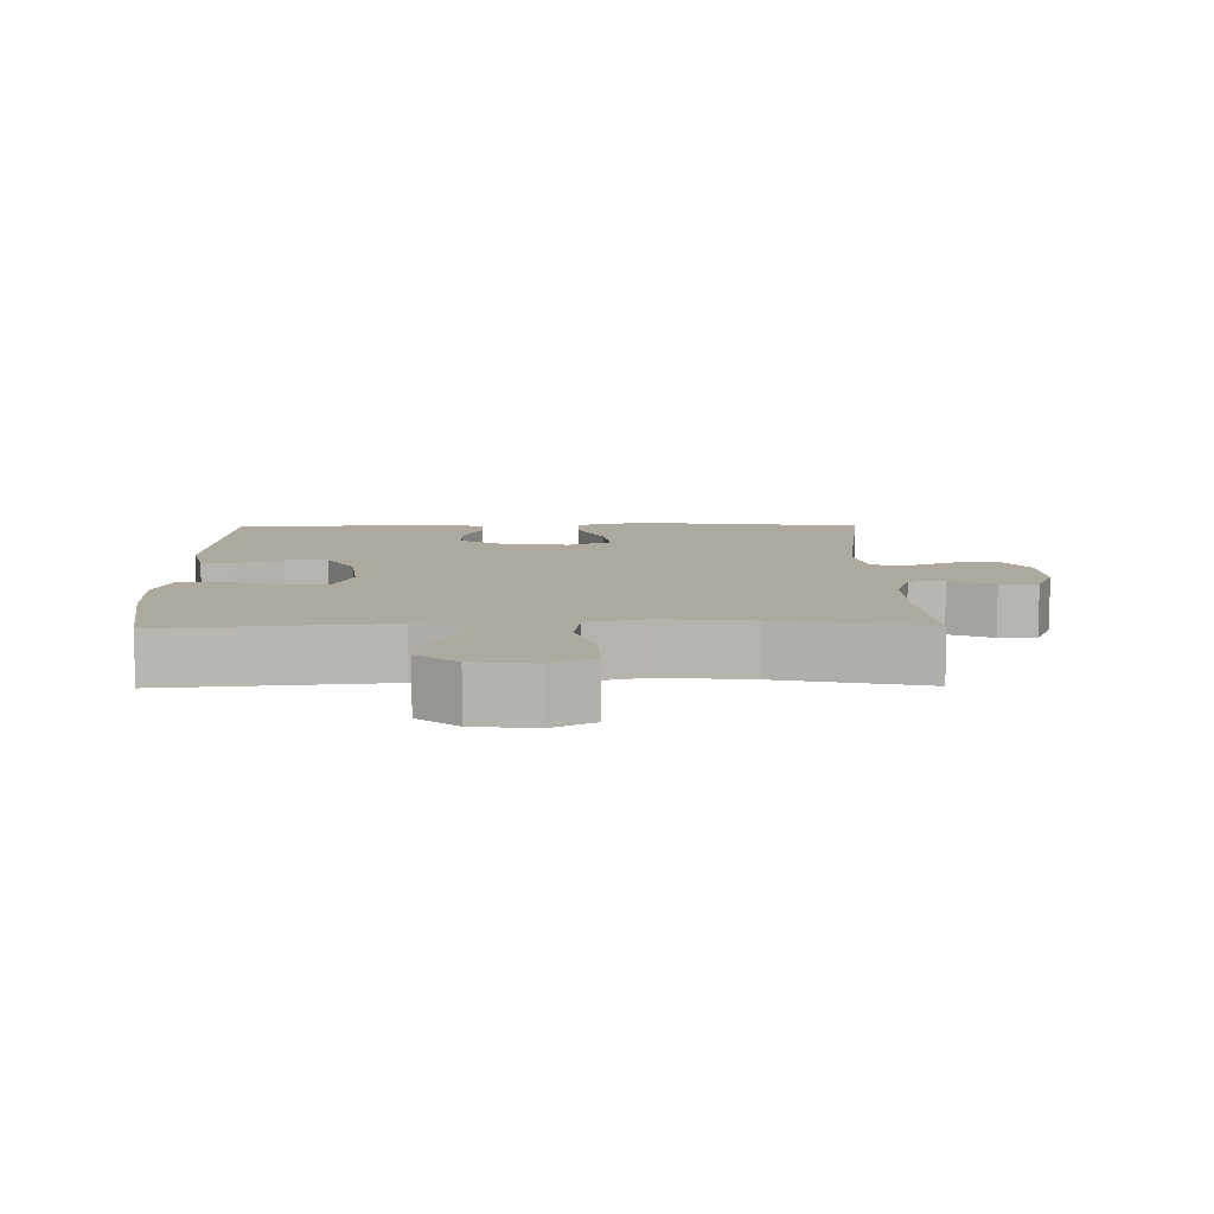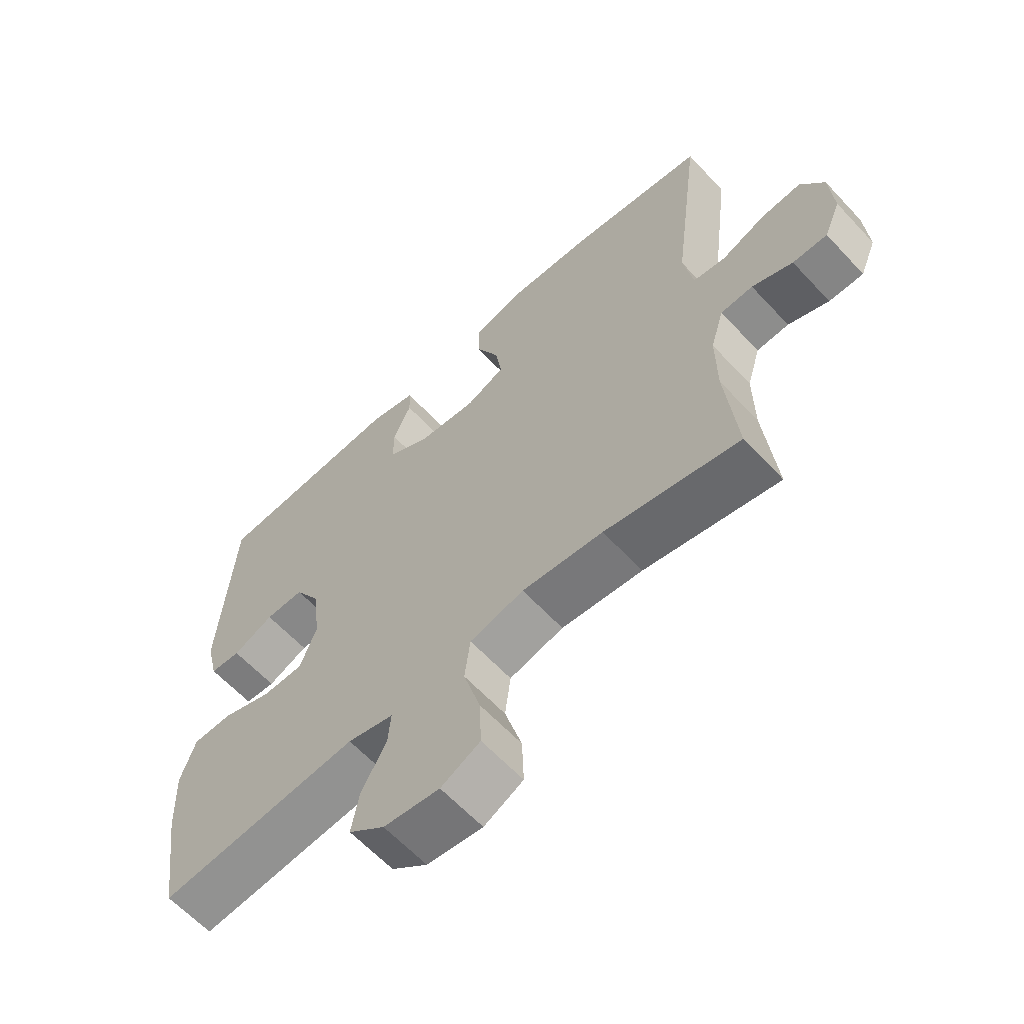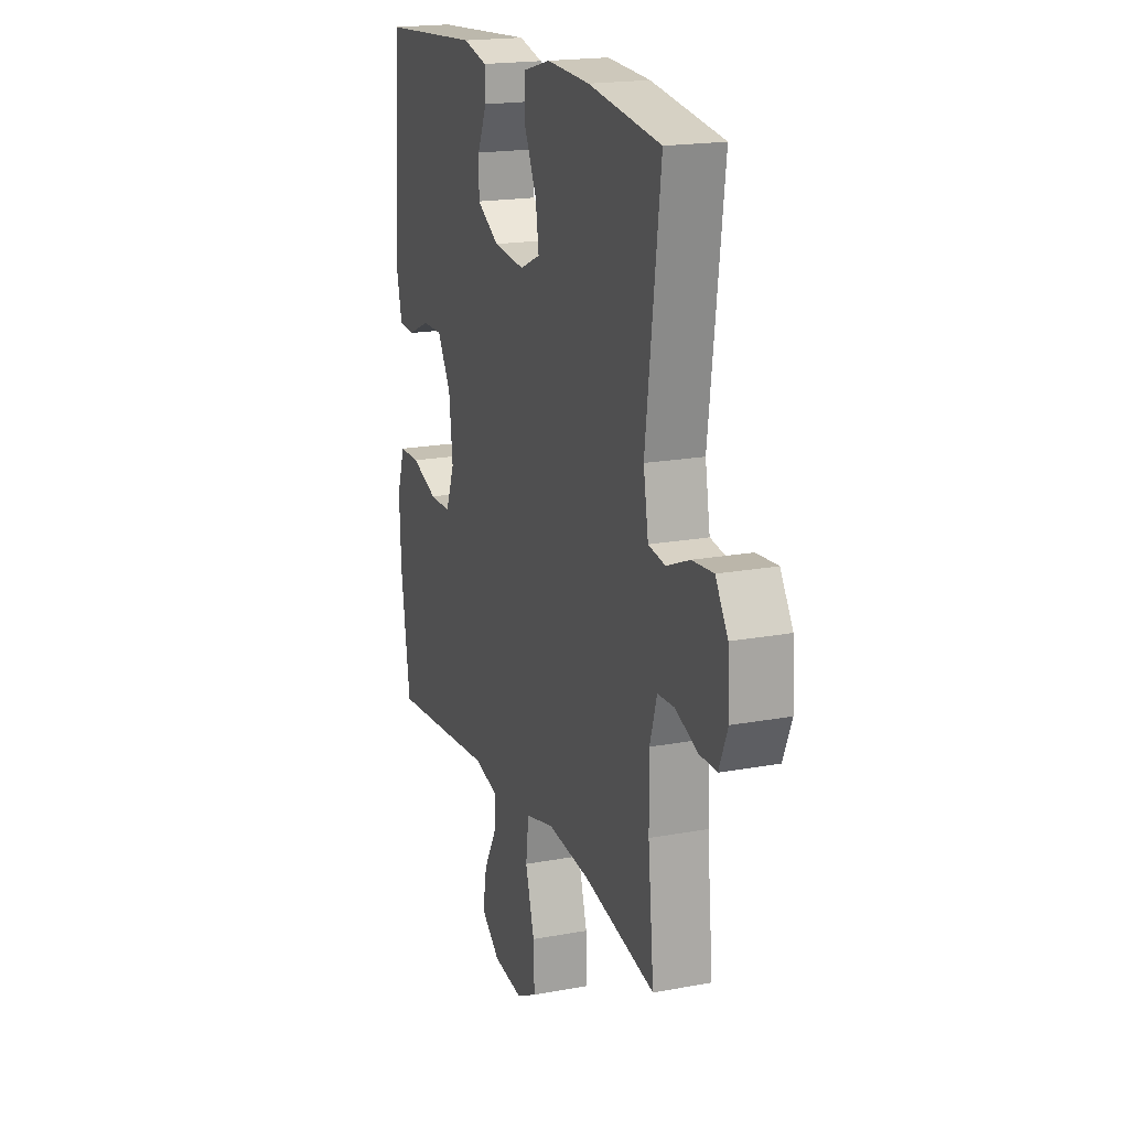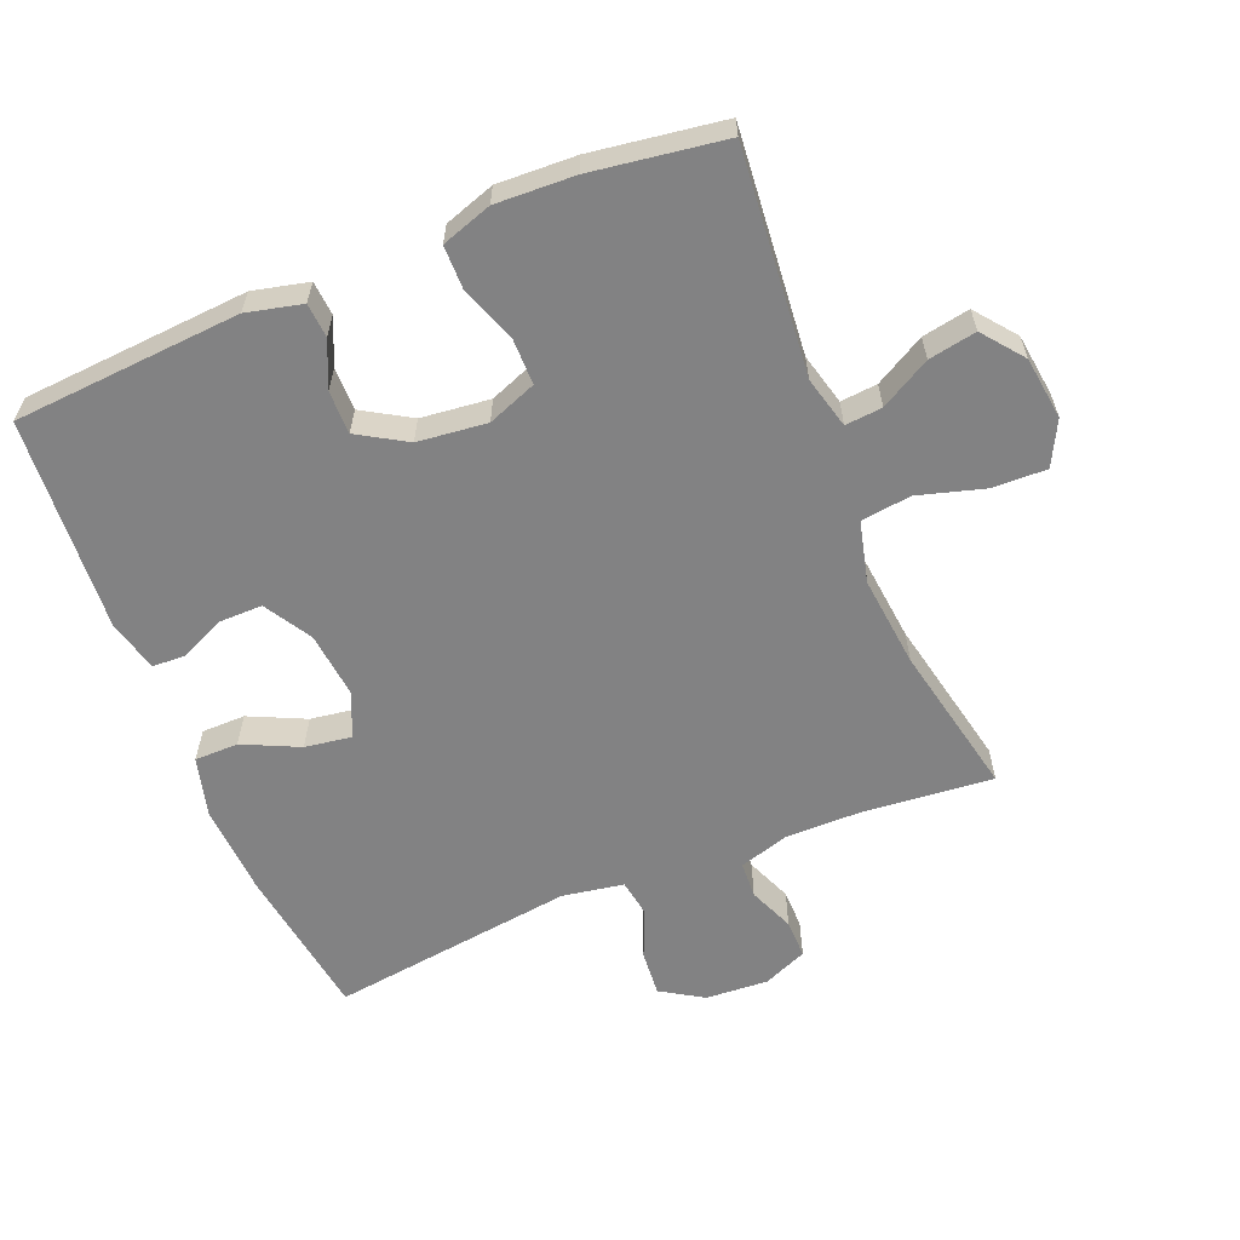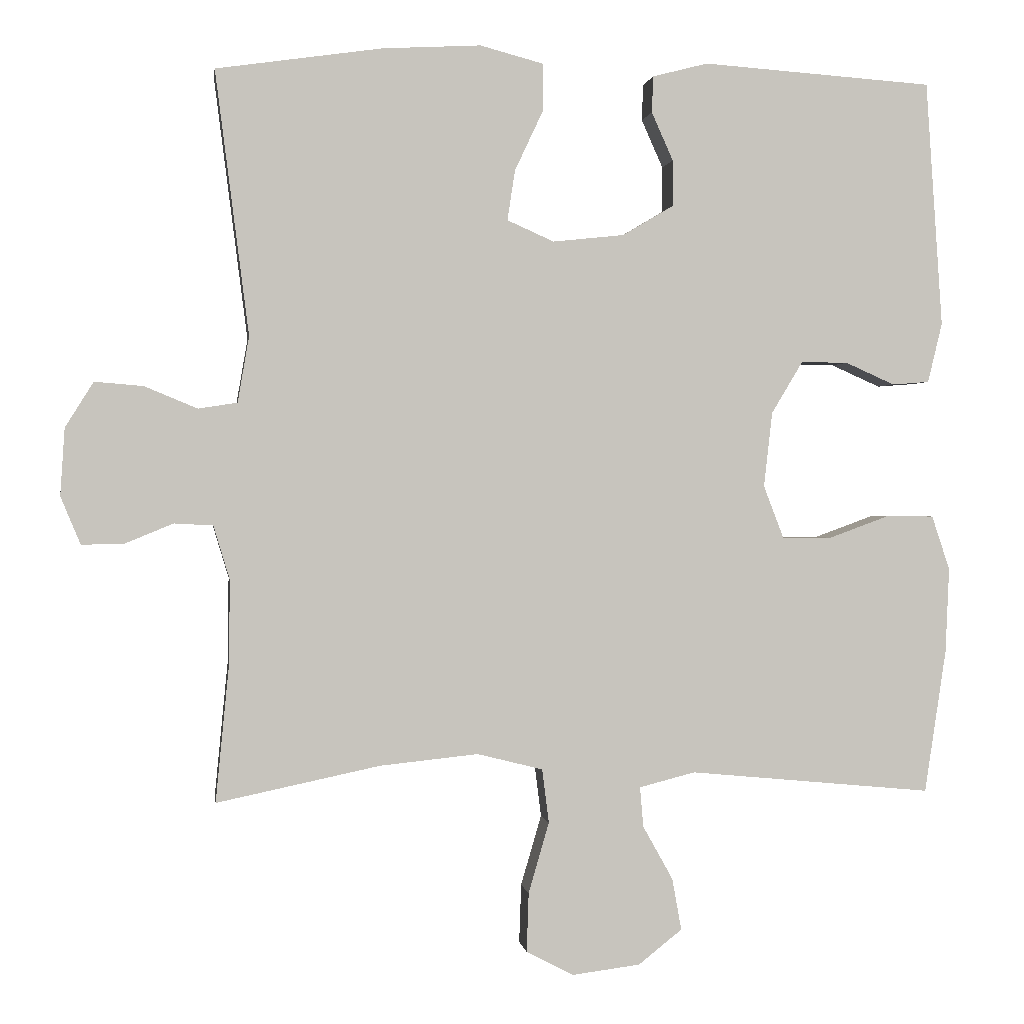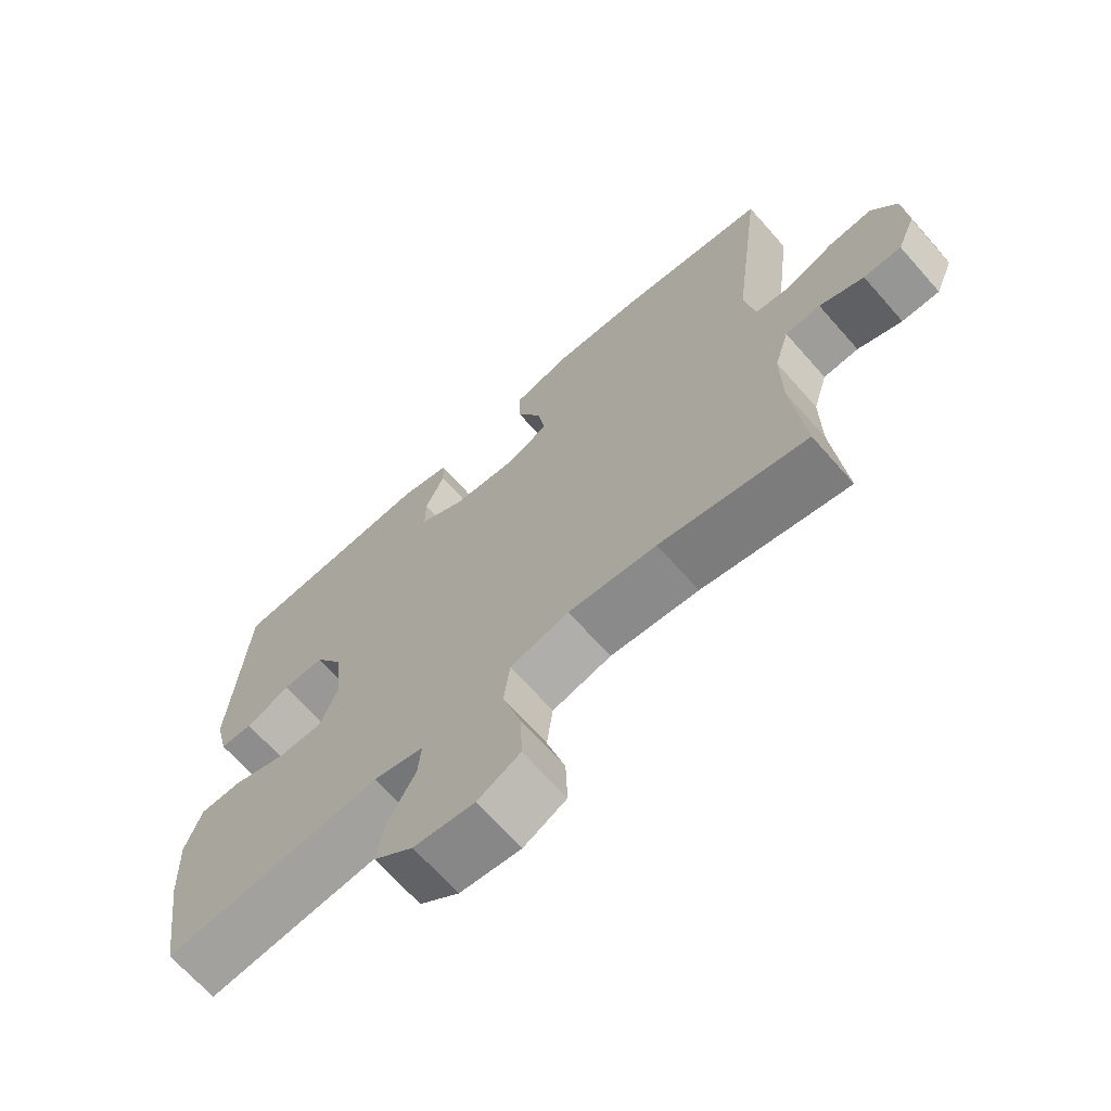
<metadata>
{"format":"obj","ext":"obj","renderer":"f3d","projection":"perspective","resolution":1024,"background":"white","views":[{"elev":9.0,"azim":179.2,"up":"+Y"},{"elev":-62.2,"azim":-137.2,"up":"+Z"},{"elev":18.7,"azim":-109.7,"up":"+Z"},{"elev":-60.9,"azim":112.3,"up":"+Y"},{"elev":0.6,"azim":-7.8,"up":"+Z"},{"elev":-68.1,"azim":-138.5,"up":"+Z"}]}
</metadata>
<code>
o path3802
v 0.5549 0.0375 -0.2756
v 0.56 0.0375 -0.1582
v 0.5352 0.0375 -0.08322
v 0.4694 0.0375 -0.08255
v 0.3863 0.0375 -0.113
v 0.3181 0.0375 -0.1126
v 0.2904 0.0375 -0.04015
v 0.3021 0.0375 0.06301
v 0.3451 0.0375 0.1348
v 0.4097 0.0375 0.1342
v 0.4776 0.0375 0.1039
v 0.5287 0.0375 0.1079
v 0.5485 0.0375 0.1903
v 0.5254 0.0375 0.5289
v 0.2079 0.0375 0.5515
v 0.1316 0.0375 0.5319
v 0.1296 0.0375 0.4816
v 0.1594 0.0375 0.4149
v 0.1595 0.0375 0.3518
v 0.08928 0.0375 0.3101
v -0.009365 0.0375 0.2997
v -0.07382 0.0375 0.3284
v -0.06326 0.0375 0.3974
v -0.02409 0.0375 0.4808
v -0.02446 0.0375 0.546
v -0.1114 0.0375 0.5691
v -0.2475 0.0375 0.5618
v -0.4763 0.0375 0.5289
v -0.43 0.0375 0.165
v -0.4457 0.0375 0.07412
v -0.4994 0.0375 0.0656
v -0.5726 0.0375 0.09595
v -0.6395 0.0375 0.1016
v -0.6785 0.0375 0.03907
v -0.6846 0.0375 -0.05385
v -0.6573 0.0375 -0.1193
v -0.6 0.0375 -0.1187
v -0.5325 0.0375 -0.09083
v -0.4789 0.0375 -0.0937
v -0.4567 0.0375 -0.1676
v -0.4577 0.0375 -0.2818
v -0.4763 0.0375 -0.473
v -0.2512 0.0375 -0.4256
v -0.1156 0.0375 -0.4113
v -0.02507 0.0375 -0.4341
v -0.01571 0.0375 -0.5086
v -0.04407 0.0375 -0.6064
v -0.04684 0.0375 -0.6878
v 0.01859 0.0375 -0.7217
v 0.1119 0.0375 -0.7098
v 0.1722 0.0375 -0.6621
v 0.1595 0.0375 -0.5909
v 0.118 0.0375 -0.5164
v 0.1132 0.0375 -0.4613
v 0.1905 0.0375 -0.4415
v 0.5254 0.0375 -0.473
v 0.5549 -0.0375 -0.2756
v 0.56 -0.0375 -0.1582
v 0.5352 -0.0375 -0.08322
v 0.4694 -0.0375 -0.08255
v 0.3863 -0.0375 -0.113
v 0.3181 -0.0375 -0.1126
v 0.2904 -0.0375 -0.04015
v 0.3021 -0.0375 0.06301
v 0.3451 -0.0375 0.1348
v 0.4097 -0.0375 0.1342
v 0.4776 -0.0375 0.1039
v 0.5287 -0.0375 0.1079
v 0.5485 -0.0375 0.1903
v 0.5254 -0.0375 0.5289
v 0.2079 -0.0375 0.5515
v 0.1316 -0.0375 0.5319
v 0.1296 -0.0375 0.4816
v 0.1594 -0.0375 0.4149
v 0.1595 -0.0375 0.3518
v 0.08928 -0.0375 0.3101
v -0.009365 -0.0375 0.2997
v -0.07382 -0.0375 0.3284
v -0.06326 -0.0375 0.3974
v -0.02409 -0.0375 0.4808
v -0.02446 -0.0375 0.546
v -0.1114 -0.0375 0.5691
v -0.2475 -0.0375 0.5618
v -0.4763 -0.0375 0.5289
v -0.43 -0.0375 0.165
v -0.4457 -0.0375 0.07412
v -0.4994 -0.0375 0.0656
v -0.5726 -0.0375 0.09595
v -0.6395 -0.0375 0.1016
v -0.6785 -0.0375 0.03907
v -0.6846 -0.0375 -0.05385
v -0.6573 -0.0375 -0.1193
v -0.6 -0.0375 -0.1187
v -0.5325 -0.0375 -0.09083
v -0.4789 -0.0375 -0.0937
v -0.4567 -0.0375 -0.1676
v -0.4577 -0.0375 -0.2818
v -0.4763 -0.0375 -0.473
v -0.2512 -0.0375 -0.4256
v -0.1156 -0.0375 -0.4113
v -0.02507 -0.0375 -0.4341
v -0.01571 -0.0375 -0.5086
v -0.04407 -0.0375 -0.6064
v -0.04684 -0.0375 -0.6878
v 0.01859 -0.0375 -0.7217
v 0.1119 -0.0375 -0.7098
v 0.1722 -0.0375 -0.6621
v 0.1595 -0.0375 -0.5909
v 0.118 -0.0375 -0.5164
v 0.1132 -0.0375 -0.4613
v 0.1905 -0.0375 -0.4415
v 0.5254 -0.0375 -0.473
v 0.5549 0.0375 -0.2756
v 0.56 0.0375 -0.1582
v 0.5352 0.0375 -0.08322
v 0.5352 0.0375 -0.08322
v 0.5287 0.0375 0.1079
v 0.5287 0.0375 0.1079
v 0.5485 0.0375 0.1903
v 0.4694 0.0375 -0.08255
v 0.5254 0.0375 -0.473
v 0.5254 0.0375 -0.473
v 0.4776 0.0375 0.1039
v 0.5254 0.0375 0.5289
v 0.5254 0.0375 0.5289
v 0.4097 0.0375 0.1342
v 0.3863 0.0375 -0.113
v 0.3451 0.0375 0.1348
v 0.3181 0.0375 -0.1126
v 0.3181 0.0375 -0.1126
v 0.3021 0.0375 0.06301
v 0.2079 0.0375 0.5515
v 0.2904 0.0375 -0.04015
v 0.1905 0.0375 -0.4415
v 0.1316 0.0375 0.5319
v 0.1316 0.0375 0.5319
v 0.1132 0.0375 -0.4613
v 0.1132 0.0375 -0.4613
v 0.1594 0.0375 0.4149
v 0.1595 0.0375 0.3518
v 0.1119 0.0375 -0.7098
v 0.1722 0.0375 -0.6621
v 0.1722 0.0375 -0.6621
v 0.1595 0.0375 -0.5909
v 0.08928 0.0375 0.3101
v 0.118 0.0375 -0.5164
v 0.1296 0.0375 0.4816
v 0.01859 0.0375 -0.7217
v -0.009365 0.0375 0.2997
v -0.04684 0.0375 -0.6878
v -0.04684 0.0375 -0.6878
v -0.07382 0.0375 0.3284
v -0.07382 0.0375 0.3284
v -0.04407 0.0375 -0.6064
v -0.01571 0.0375 -0.5086
v -0.02507 0.0375 -0.4341
v -0.02507 0.0375 -0.4341
v -0.06326 0.0375 0.3974
v -0.02409 0.0375 0.4808
v -0.02446 0.0375 0.546
v -0.02446 0.0375 0.546
v -0.1114 0.0375 0.5691
v -0.1156 0.0375 -0.4113
v -0.2475 0.0375 0.5618
v -0.2512 0.0375 -0.4256
v -0.4763 0.0375 -0.473
v -0.4763 0.0375 -0.473
v -0.4577 0.0375 -0.2818
v -0.43 0.0375 0.165
v -0.4457 0.0375 0.07412
v -0.4457 0.0375 0.07412
v -0.4567 0.0375 -0.1676
v -0.4994 0.0375 0.0656
v -0.4763 0.0375 0.5289
v -0.4763 0.0375 0.5289
v -0.4789 0.0375 -0.0937
v -0.4789 0.0375 -0.0937
v -0.5325 0.0375 -0.09083
v -0.5726 0.0375 0.09595
v -0.6 0.0375 -0.1187
v -0.6395 0.0375 0.1016
v -0.6395 0.0375 0.1016
v -0.6573 0.0375 -0.1193
v -0.6573 0.0375 -0.1193
v -0.6785 0.0375 0.03907
v -0.6846 0.0375 -0.05385
v 0.5549 -0.0375 -0.2756
v 0.56 -0.0375 -0.1582
v 0.5352 -0.0375 -0.08322
v 0.5352 -0.0375 -0.08322
v 0.5287 -0.0375 0.1079
v 0.5287 -0.0375 0.1079
v 0.5485 -0.0375 0.1903
v 0.4694 -0.0375 -0.08255
v 0.5254 -0.0375 -0.473
v 0.5254 -0.0375 -0.473
v 0.4776 -0.0375 0.1039
v 0.5254 -0.0375 0.5289
v 0.5254 -0.0375 0.5289
v 0.4097 -0.0375 0.1342
v 0.3863 -0.0375 -0.113
v 0.3451 -0.0375 0.1348
v 0.3181 -0.0375 -0.1126
v 0.3181 -0.0375 -0.1126
v 0.3021 -0.0375 0.06301
v 0.2079 -0.0375 0.5515
v 0.2904 -0.0375 -0.04015
v 0.1905 -0.0375 -0.4415
v 0.1316 -0.0375 0.5319
v 0.1316 -0.0375 0.5319
v 0.1132 -0.0375 -0.4613
v 0.1132 -0.0375 -0.4613
v 0.1594 -0.0375 0.4149
v 0.1595 -0.0375 0.3518
v 0.1119 -0.0375 -0.7098
v 0.1722 -0.0375 -0.6621
v 0.1722 -0.0375 -0.6621
v 0.1595 -0.0375 -0.5909
v 0.08928 -0.0375 0.3101
v 0.118 -0.0375 -0.5164
v 0.1296 -0.0375 0.4816
v 0.01859 -0.0375 -0.7217
v -0.009365 -0.0375 0.2997
v -0.04684 -0.0375 -0.6878
v -0.04684 -0.0375 -0.6878
v -0.07382 -0.0375 0.3284
v -0.07382 -0.0375 0.3284
v -0.04407 -0.0375 -0.6064
v -0.01571 -0.0375 -0.5086
v -0.02507 -0.0375 -0.4341
v -0.02507 -0.0375 -0.4341
v -0.06326 -0.0375 0.3974
v -0.02409 -0.0375 0.4808
v -0.02446 -0.0375 0.546
v -0.02446 -0.0375 0.546
v -0.1114 -0.0375 0.5691
v -0.1156 -0.0375 -0.4113
v -0.2475 -0.0375 0.5618
v -0.2512 -0.0375 -0.4256
v -0.4763 -0.0375 -0.473
v -0.4763 -0.0375 -0.473
v -0.4577 -0.0375 -0.2818
v -0.43 -0.0375 0.165
v -0.4457 -0.0375 0.07412
v -0.4457 -0.0375 0.07412
v -0.4567 -0.0375 -0.1676
v -0.4994 -0.0375 0.0656
v -0.4763 -0.0375 0.5289
v -0.4763 -0.0375 0.5289
v -0.4789 -0.0375 -0.0937
v -0.4789 -0.0375 -0.0937
v -0.5325 -0.0375 -0.09083
v -0.5726 -0.0375 0.09595
v -0.6 -0.0375 -0.1187
v -0.6395 -0.0375 0.1016
v -0.6395 -0.0375 0.1016
v -0.6573 -0.0375 -0.1193
v -0.6573 -0.0375 -0.1193
v -0.6785 -0.0375 0.03907
v -0.6846 -0.0375 -0.05385
f 226 232 238
f 218 228 215
f 198 200 193
f 237 223 244
f 211 203 230
f 202 219 205
f 230 207 237
f 259 253 255
f 228 218 220
f 239 246 242
f 202 214 219
f 214 198 213
f 205 219 223
f 200 198 214
f 221 206 209
f 213 206 221
f 206 213 198
f 228 220 229
f 205 223 207
f 224 222 228
f 188 201 187
f 223 226 244
f 243 238 248
f 187 201 208
f 222 215 228
f 207 230 203
f 189 194 188
f 201 203 208
f 243 226 238
f 191 193 197
f 237 207 223
f 250 244 247
f 201 188 194
f 236 233 234
f 208 203 211
f 200 214 202
f 238 232 236
f 216 218 215
f 259 252 253
f 253 252 247
f 229 211 230
f 236 232 233
f 237 244 246
f 237 246 239
f 250 247 252
f 187 208 195
f 197 193 200
f 244 226 243
f 229 220 211
f 254 260 257
f 246 244 250
f 239 242 240
f 252 260 254
f 260 252 259
f 1 2 58 57
f 2 116 190 58
f 118 13 69 192
f 3 4 60 59
f 122 1 57 196
f 11 12 68 67
f 13 125 199 69
f 10 11 67 66
f 4 5 61 60
f 9 10 66 65
f 5 130 204 61
f 8 9 65 64
f 14 15 71 70
f 6 7 63 62
f 55 56 112 111
f 7 8 64 63
f 15 136 210 71
f 138 55 111 212
f 18 19 75 74
f 50 143 217 106
f 51 52 108 107
f 19 20 76 75
f 52 53 109 108
f 17 18 74 73
f 16 17 73 72
f 53 54 110 109
f 49 50 106 105
f 20 21 77 76
f 151 49 105 225
f 21 153 227 77
f 47 48 104 103
f 46 47 103 102
f 157 46 102 231
f 23 24 80 79
f 24 161 235 80
f 25 26 82 81
f 44 45 101 100
f 22 23 79 78
f 26 27 83 82
f 43 44 100 99
f 167 43 99 241
f 41 42 98 97
f 29 171 245 85
f 40 41 97 96
f 30 31 87 86
f 175 29 85 249
f 27 28 84 83
f 177 40 96 251
f 38 39 95 94
f 31 32 88 87
f 37 38 94 93
f 32 182 256 88
f 184 37 93 258
f 33 34 90 89
f 35 36 92 91
f 34 35 91 90
f 152 164 158
f 144 141 154
f 124 119 126
f 163 170 149
f 137 156 129
f 128 131 145
f 156 163 133
f 185 181 179
f 154 146 144
f 165 168 172
f 128 145 140
f 140 139 124
f 131 149 145
f 126 140 124
f 147 135 132
f 139 147 132
f 132 124 139
f 154 155 146
f 131 133 149
f 150 154 148
f 114 113 127
f 149 170 152
f 169 174 164
f 113 134 127
f 148 154 141
f 133 129 156
f 115 114 120
f 127 134 129
f 169 164 152
f 117 123 119
f 163 149 133
f 176 173 170
f 127 120 114
f 162 160 159
f 134 137 129
f 126 128 140
f 164 162 158
f 142 141 144
f 185 179 178
f 179 173 178
f 155 156 137
f 162 159 158
f 163 172 170
f 163 165 172
f 176 178 173
f 113 121 134
f 123 126 119
f 170 169 152
f 155 137 146
f 180 183 186
f 172 176 170
f 165 166 168
f 178 180 186
f 186 185 178

</code>
